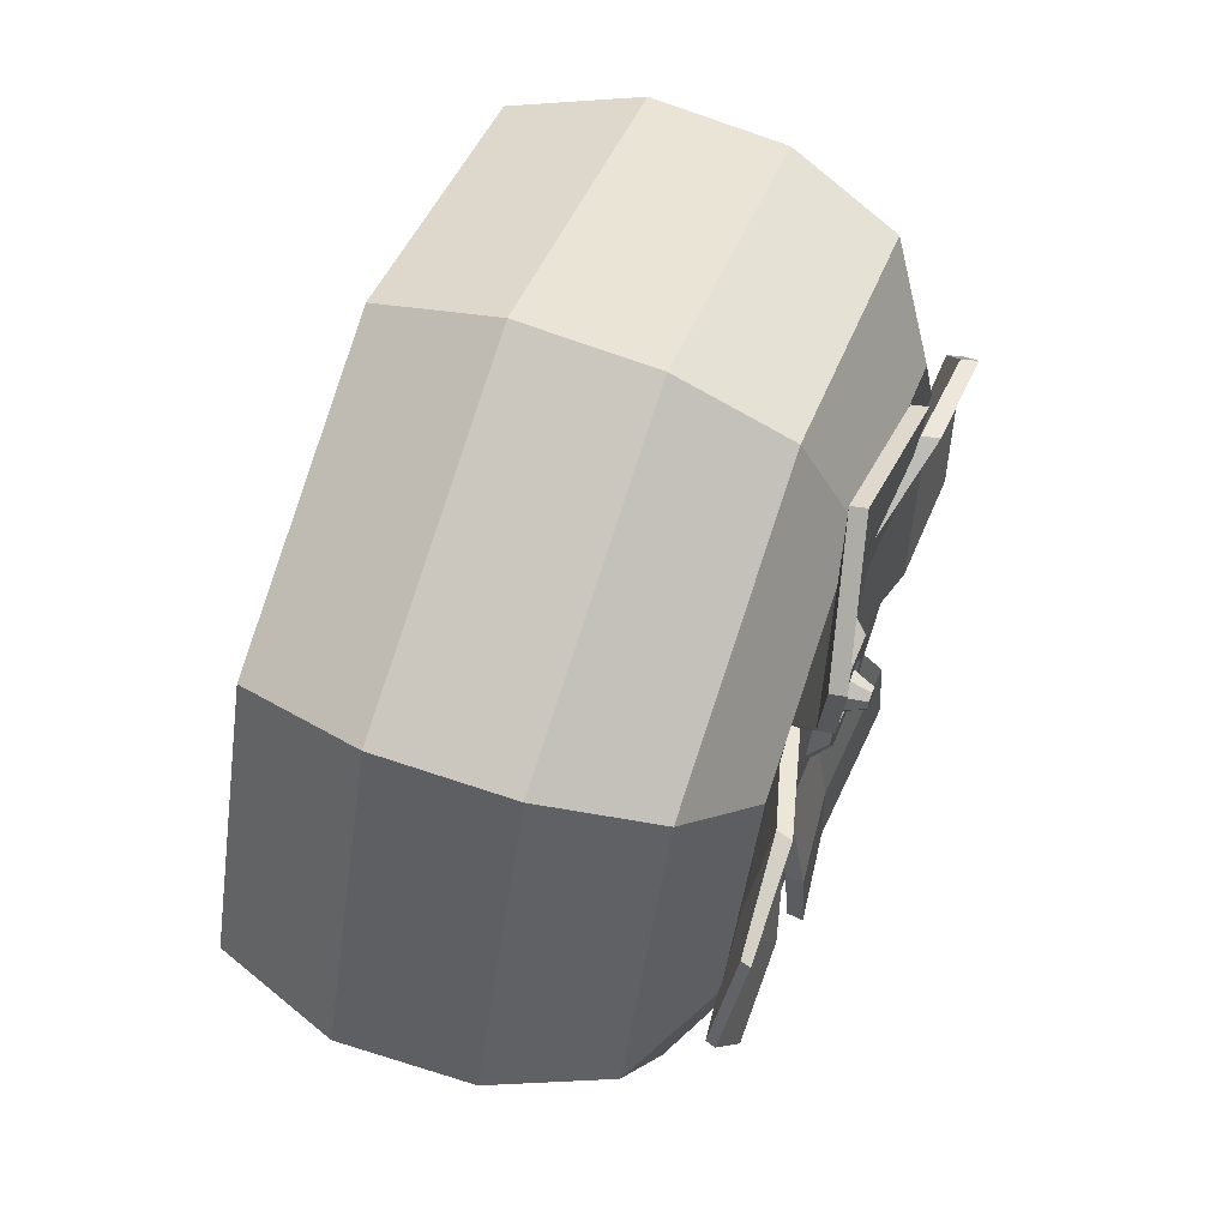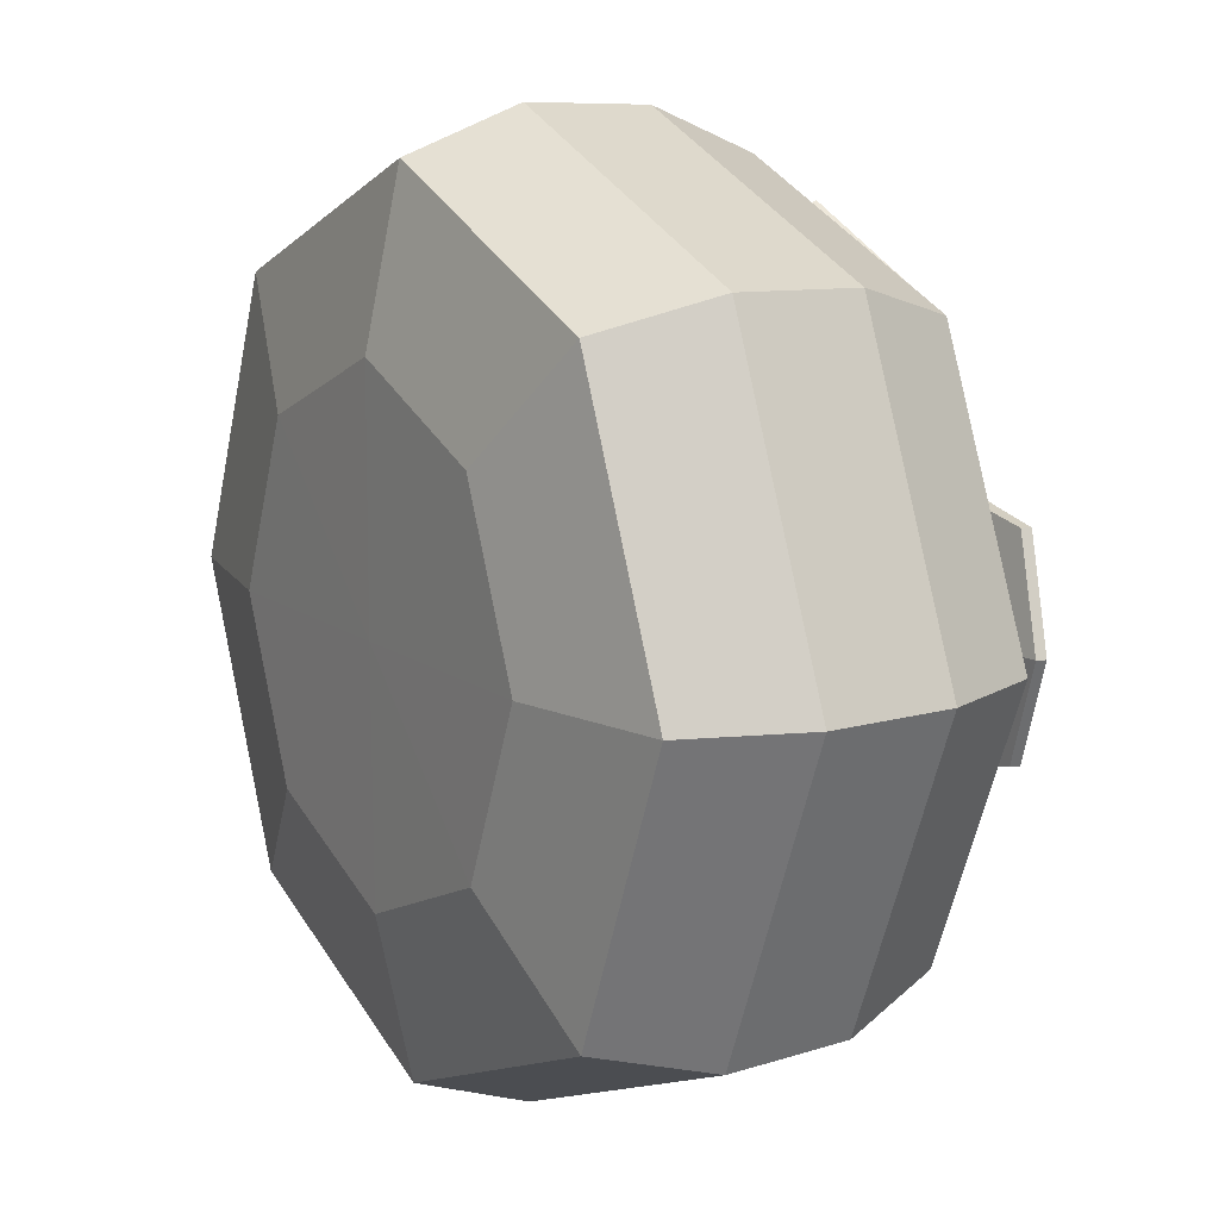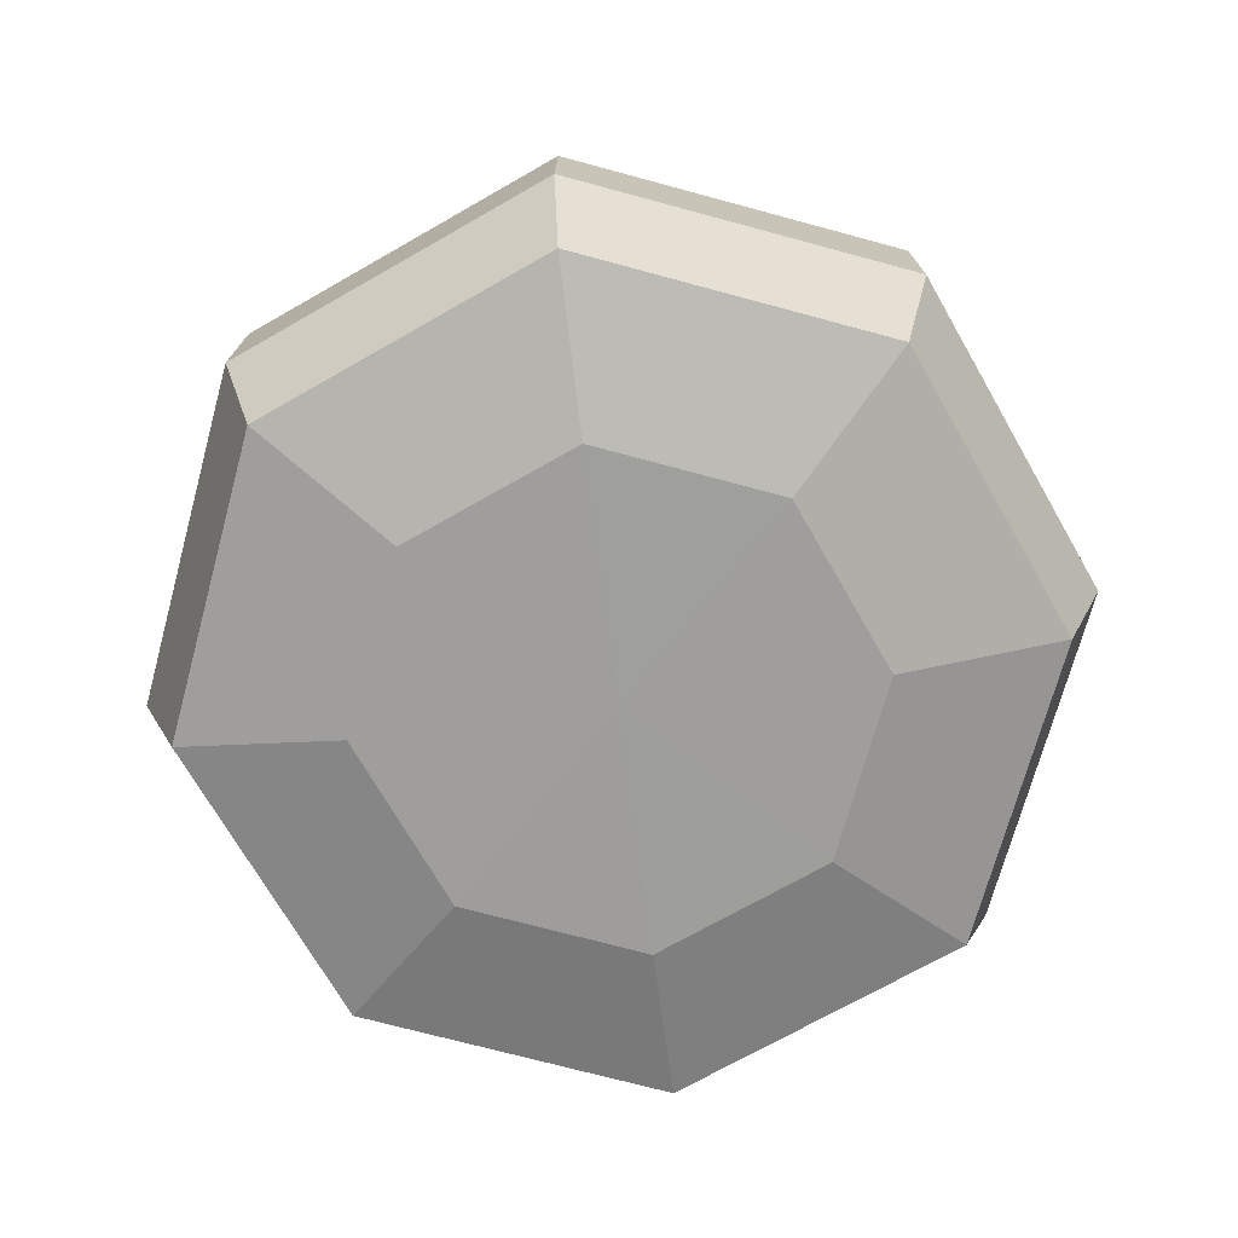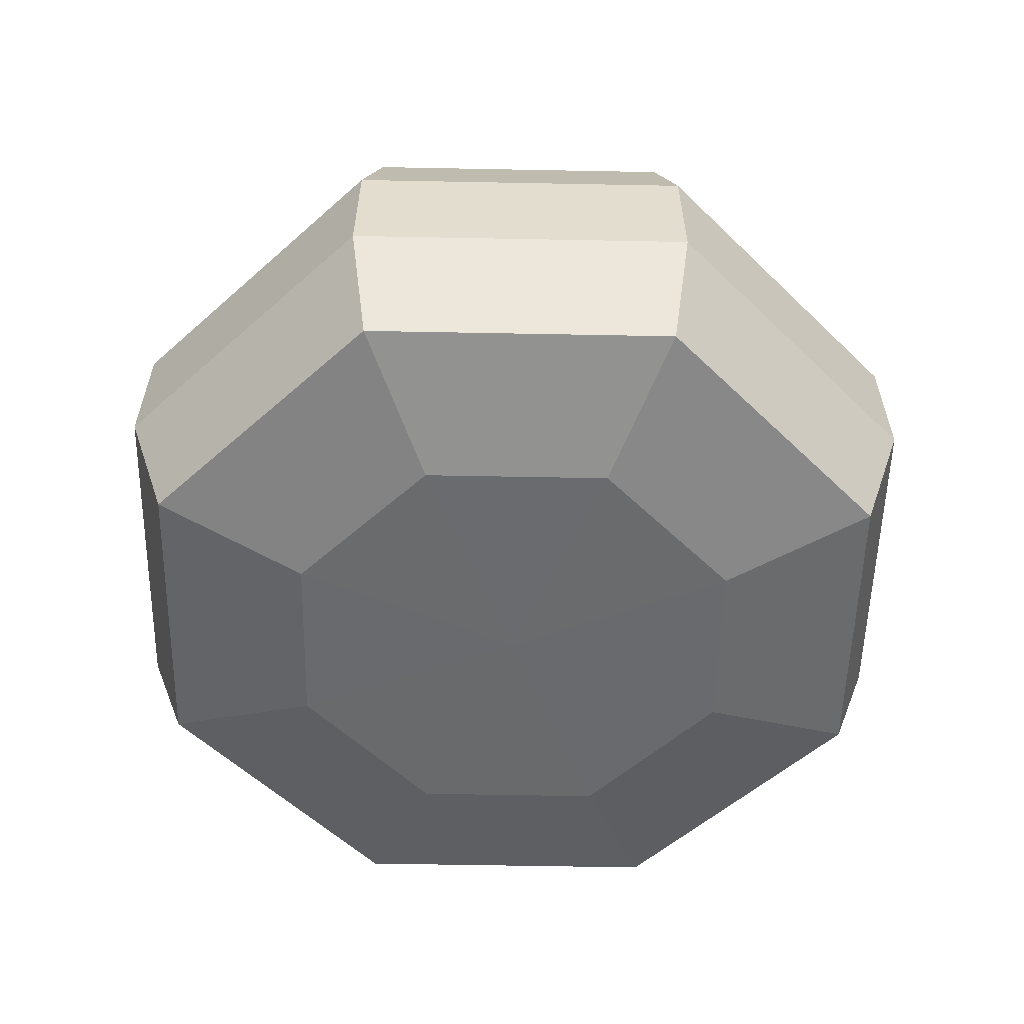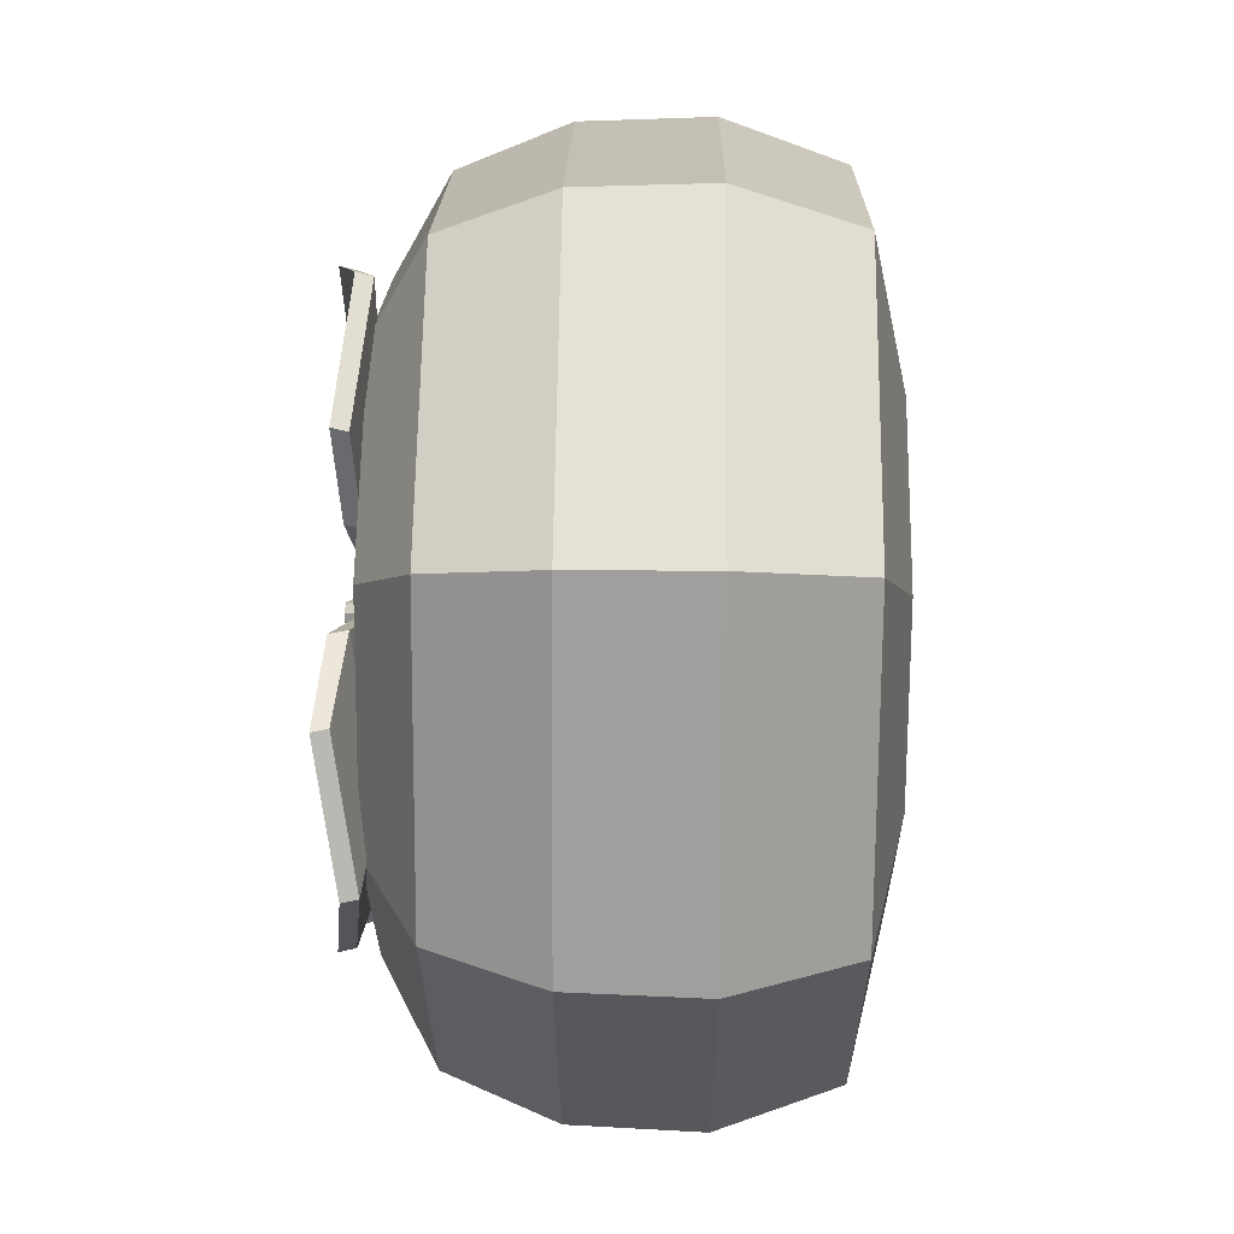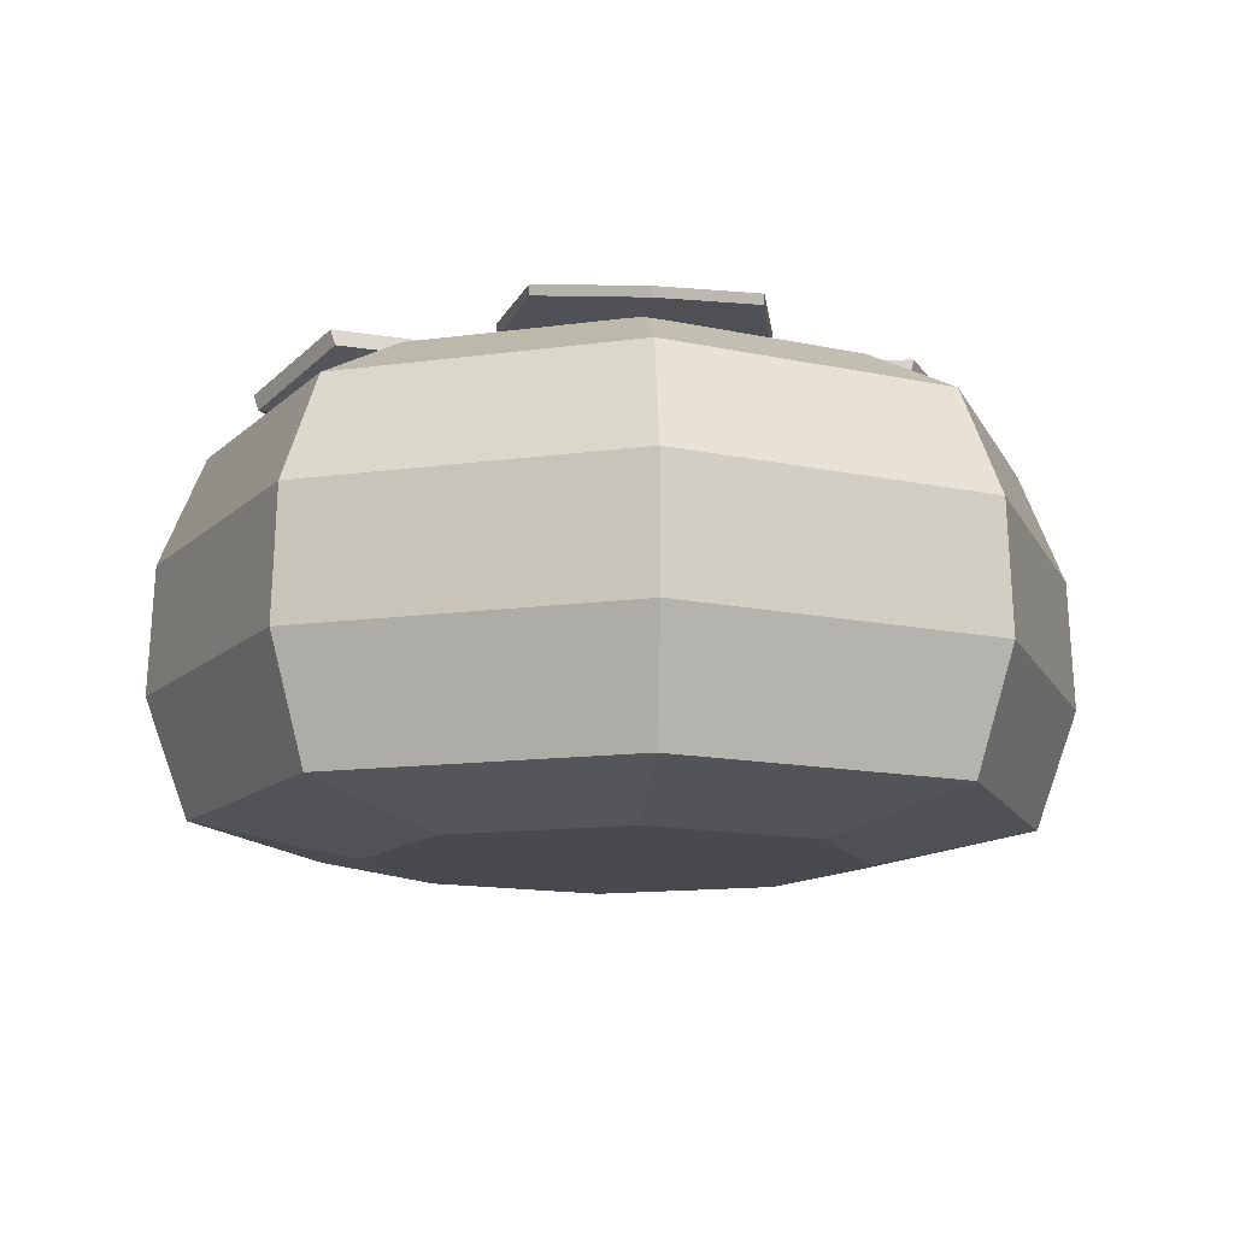
<metadata>
{"format":"obj","ext":"obj","renderer":"f3d","projection":"perspective","resolution":1024,"background":"white","views":[{"elev":64.0,"azim":110.0,"up":"+Z"},{"elev":12.4,"azim":58.3,"up":"+Z"},{"elev":-70.9,"azim":7.3,"up":"+Y"},{"elev":-53.1,"azim":-113.7,"up":"+Y"},{"elev":40.6,"azim":-89.1,"up":"+Z"},{"elev":-12.8,"azim":85.5,"up":"+Y"}]}
</metadata>
<code>
o Persimmon_Circle.003
v -0 0.01173 -3.434
v -2.428 0.01173 -2.428
v -3.434 0.01173 0
v -2.428 0.01173 2.428
v 0 0.01173 3.434
v 2.428 0.01173 2.428
v 3.434 0.01173 -0
v 2.428 0.01173 -2.428
v -0 0.5082 -5.733
v -4.054 0.5082 -4.054
v -5.733 0.5082 0
v -4.054 0.5082 4.054
v 0 0.5082 5.733
v 4.054 0.5082 4.054
v 5.733 0.5082 -0
v 4.054 0.5082 -4.054
v -0 2.181 -6.337
v -4.481 2.181 -4.481
v -6.337 2.181 0
v -4.481 2.181 4.481
v 0 2.181 6.337
v 4.481 2.181 4.481
v 6.337 2.181 -0
v 4.481 2.181 -4.481
v -0 3.99 -6.261
v -4.428 3.99 -4.428
v -6.261 3.99 0
v -4.428 3.99 4.428
v 0 3.99 6.261
v 4.428 3.99 4.428
v 6.261 3.99 -0
v 4.428 3.99 -4.428
v -0 6.255 -4.225
v -2.987 6.255 -2.987
v -4.225 6.255 0
v -2.987 6.255 2.987
v 0 6.255 4.225
v 2.987 6.255 2.987
v 4.225 6.255 -0
v 2.987 6.255 -2.987
v 0 6.056 -1.716
v -1.213 6.056 -1.213
v -1.716 6.056 0
v -1.213 6.056 1.213
v 0 6.056 1.716
v 1.213 6.056 1.213
v 1.716 6.056 -0
v 1.213 6.056 -1.213
v 0 5.947 -1.716
v -1.213 5.947 -1.213
v -1.716 5.947 0
v -1.213 5.947 1.213
v 0 5.947 1.716
v 1.213 5.947 1.213
v 1.716 5.947 -0
v 1.213 5.947 -1.213
v -0.01888 6.215 -4.774
v -4.09 6.388 -1.675
v -4.978 6.188 0.07097
v -1.729 6.336 4.149
v 0.1685 6.162 4.944
v 4.272 6.468 1.429
v 4.834 6.288 -0.04502
v 1.617 6.428 -3.831
v -1.634 6.457 -3.803
v 4.228 6.442 -1.505
v -3.97 6.509 1.731
v 1.884 6.56 3.866
v 0 5.947 -1.002
v -0.7086 5.947 -0.7086
v -1.002 5.947 0
v -0.7086 5.947 0.7086
v 0 5.947 1.002
v 0.7086 5.947 0.7086
v 1.002 5.947 -0
v 0.7086 5.947 -0.7086
v 0 5.947 0
v 1.716 6.175 -0
v 1.213 6.175 1.213
v 0 6.175 1.716
v -1.213 6.175 1.213
v -1.716 6.175 0
v 0 6.175 -1.716
v -1.213 6.175 -1.213
v 1.213 6.175 -1.213
v -1.632 6.679 -3.855
v -0.01736 6.437 -4.827
v -5.038 6.408 0.0653
v -4.151 6.608 -1.681
v -4.03 6.729 1.725
v 0.1603 6.38 5.012
v -1.738 6.554 4.217
v 1.876 6.778 3.933
v 4.873 6.423 -0.04681
v 4.311 6.604 1.427
v 4.267 6.578 -1.506
v 1.619 6.65 -3.884
v -0.7086 6.251 -0.7086
v 0 6.251 -1.002
v -1.002 6.251 0
v -0.7086 6.251 0.7086
v 0 6.251 1.002
v 0.7086 6.251 0.7086
v 1.002 6.251 -0
v 0.7086 6.251 -0.7086
v -0.3189 6.479 -0.3189
v -0.5388 6.479 -0.5388
v 0 6.479 -0.762
v -0.762 6.479 0
v -0.5388 6.479 0.5388
v 0 6.479 0.762
v 0.5388 6.479 0.5388
v 0.762 6.479 -0
v 0.5388 6.479 -0.5388
v -0.2276 6.384 -0.2276
v 0 6.479 -0.451
v -0.451 6.479 0
v -0.3189 6.479 0.3189
v 0 6.479 0.451
v 0.3189 6.479 0.3189
v 0.451 6.479 -0
v 0.3189 6.479 -0.3189
v 0 6.384 -0.3219
v -0.3219 6.384 0
v -0.2276 6.384 0.2276
v 0 6.384 0.3219
v 0.2276 6.384 0.2276
v 0.3219 6.384 0
v 0.2276 6.384 -0.2276
v -0.1084 6.764 -0.1084
v 0 6.764 -0.1533
v -0.1533 6.764 0
v -0.1084 6.764 0.1084
v 0 6.764 0.1533
v 0.1084 6.764 0.1084
v 0.1533 6.764 0
v 0.1084 6.764 -0.1084
v 0 6.764 0
v 1.613 6.324 -2.495
v -0.006519 6.144 -3.301
v -1.608 6.353 -2.466
v 1.615 6.576 -2.555
v -0.0048 6.395 -3.361
v -1.606 6.605 -2.526
v -2.745 6.245 -2.028
v -3.478 6.096 0.02111
v -2.603 6.388 1.998
v -2.814 6.492 -2.034
v -3.546 6.343 0.01474
v -2.671 6.635 1.991
v -1.806 6.249 2.825
v 0.048 6.143 3.393
v 1.764 6.47 2.545
v -1.814 6.467 2.892
v 0.03978 6.361 3.46
v 1.756 6.688 2.612
v 2.76 6.37 1.78
v 3.447 6.149 -0.02295
v 2.706 6.338 -1.808
v 2.823 6.589 1.777
v 3.51 6.368 -0.02585
v 2.769 6.557 -1.811
v 5.621 5.512 -0
v 3.975 5.512 -3.975
v 0 5.512 5.621
v 3.975 5.512 3.975
v -5.621 5.512 0
v -3.975 5.512 3.975
v -0 5.512 -5.621
v -3.975 5.512 -3.975
v 0 0 0
f 4 12 11 3
f 2 10 9 1
f 1 9 16 8
f 7 15 14 6
f 5 13 12 4
f 3 11 10 2
f 8 16 15 7
f 6 14 13 5
f 15 23 22 14
f 13 21 20 12
f 11 19 18 10
f 16 24 23 15
f 14 22 21 13
f 12 20 19 11
f 10 18 17 9
f 9 17 24 16
f 18 26 25 17
f 17 25 32 24
f 23 31 30 22
f 21 29 28 20
f 19 27 26 18
f 24 32 31 23
f 22 30 29 21
f 20 28 27 19
f 164 40 39 163
f 166 38 37 165
f 168 36 35 167
f 170 34 33 169
f 169 33 40 164
f 163 39 38 166
f 165 37 36 168
f 167 35 34 170
f 35 43 42 34
f 40 48 47 39
f 38 46 45 37
f 36 44 43 35
f 34 42 41 33
f 33 41 48 40
f 39 47 46 38
f 37 45 44 36
f 27 167 170 26
f 29 165 168 28
f 31 163 166 30
f 25 169 164 32
f 26 170 169 25
f 28 168 167 27
f 30 166 165 29
f 32 164 163 31
f 4 3 171
f 2 1 171
f 1 8 171
f 7 6 171
f 5 4 171
f 3 2 171
f 8 7 171
f 6 5 171
f 140 57 64 139
f 158 63 62 157
f 152 61 60 151
f 146 59 58 145
f 159 66 63 158
f 153 68 61 152
f 147 67 59 146
f 141 65 57 140
f 51 71 72 52
f 49 69 70 50
f 56 76 69 49
f 54 74 75 55
f 52 72 73 53
f 50 70 71 51
f 55 75 76 56
f 53 73 74 54
f 76 77 69
f 74 77 75
f 72 77 73
f 70 77 71
f 75 77 76
f 73 77 74
f 71 77 72
f 69 77 70
f 143 142 97 87
f 161 160 95 94
f 155 154 92 91
f 149 148 89 88
f 162 161 94 96
f 156 155 91 93
f 150 149 88 90
f 144 143 87 86
f 82 81 101 100
f 83 84 98 99
f 85 83 99 105
f 79 78 104 103
f 81 80 102 101
f 84 82 100 98
f 78 85 105 104
f 80 79 103 102
f 98 100 109 107
f 101 102 111 110
f 103 104 113 112
f 105 99 108 114
f 99 98 107 108
f 100 101 110 109
f 102 103 112 111
f 104 105 114 113
f 157 62 95 160
f 60 61 91 92
f 147 52 81 150
f 61 68 93 91
f 153 54 79 156
f 151 60 92 154
f 62 63 94 95
f 63 66 96 94
f 145 58 89 148
f 64 57 87 97
f 57 65 86 87
f 139 64 97 142
f 58 59 88 89
f 141 50 84 144
f 59 67 90 88
f 159 56 85 162
f 112 113 121 120
f 114 108 116 122
f 108 107 106 116
f 109 110 118 117
f 111 112 120 119
f 113 114 122 121
f 107 109 117 106
f 110 111 119 118
f 116 106 115 123
f 117 118 125 124
f 119 120 127 126
f 121 122 129 128
f 106 117 124 115
f 118 119 126 125
f 120 121 128 127
f 122 116 123 129
f 128 129 137 136
f 115 124 132 130
f 125 126 134 133
f 127 128 136 135
f 129 123 131 137
f 123 115 130 131
f 124 125 133 132
f 126 127 135 134
f 137 131 138
f 135 136 138
f 133 134 138
f 130 132 138
f 136 137 138
f 134 135 138
f 132 133 138
f 131 130 138
f 65 141 144 86
f 56 139 142 85
f 84 83 143 144
f 83 85 142 143
f 50 141 140 49
f 49 140 139 56
f 50 145 148 84
f 67 147 150 90
f 81 82 149 150
f 82 84 148 149
f 52 147 146 51
f 51 146 145 50
f 52 151 154 81
f 68 153 156 93
f 79 80 155 156
f 80 81 154 155
f 54 153 152 53
f 53 152 151 52
f 66 159 162 96
f 54 157 160 79
f 85 78 161 162
f 78 79 160 161
f 56 159 158 55
f 55 158 157 54

</code>
